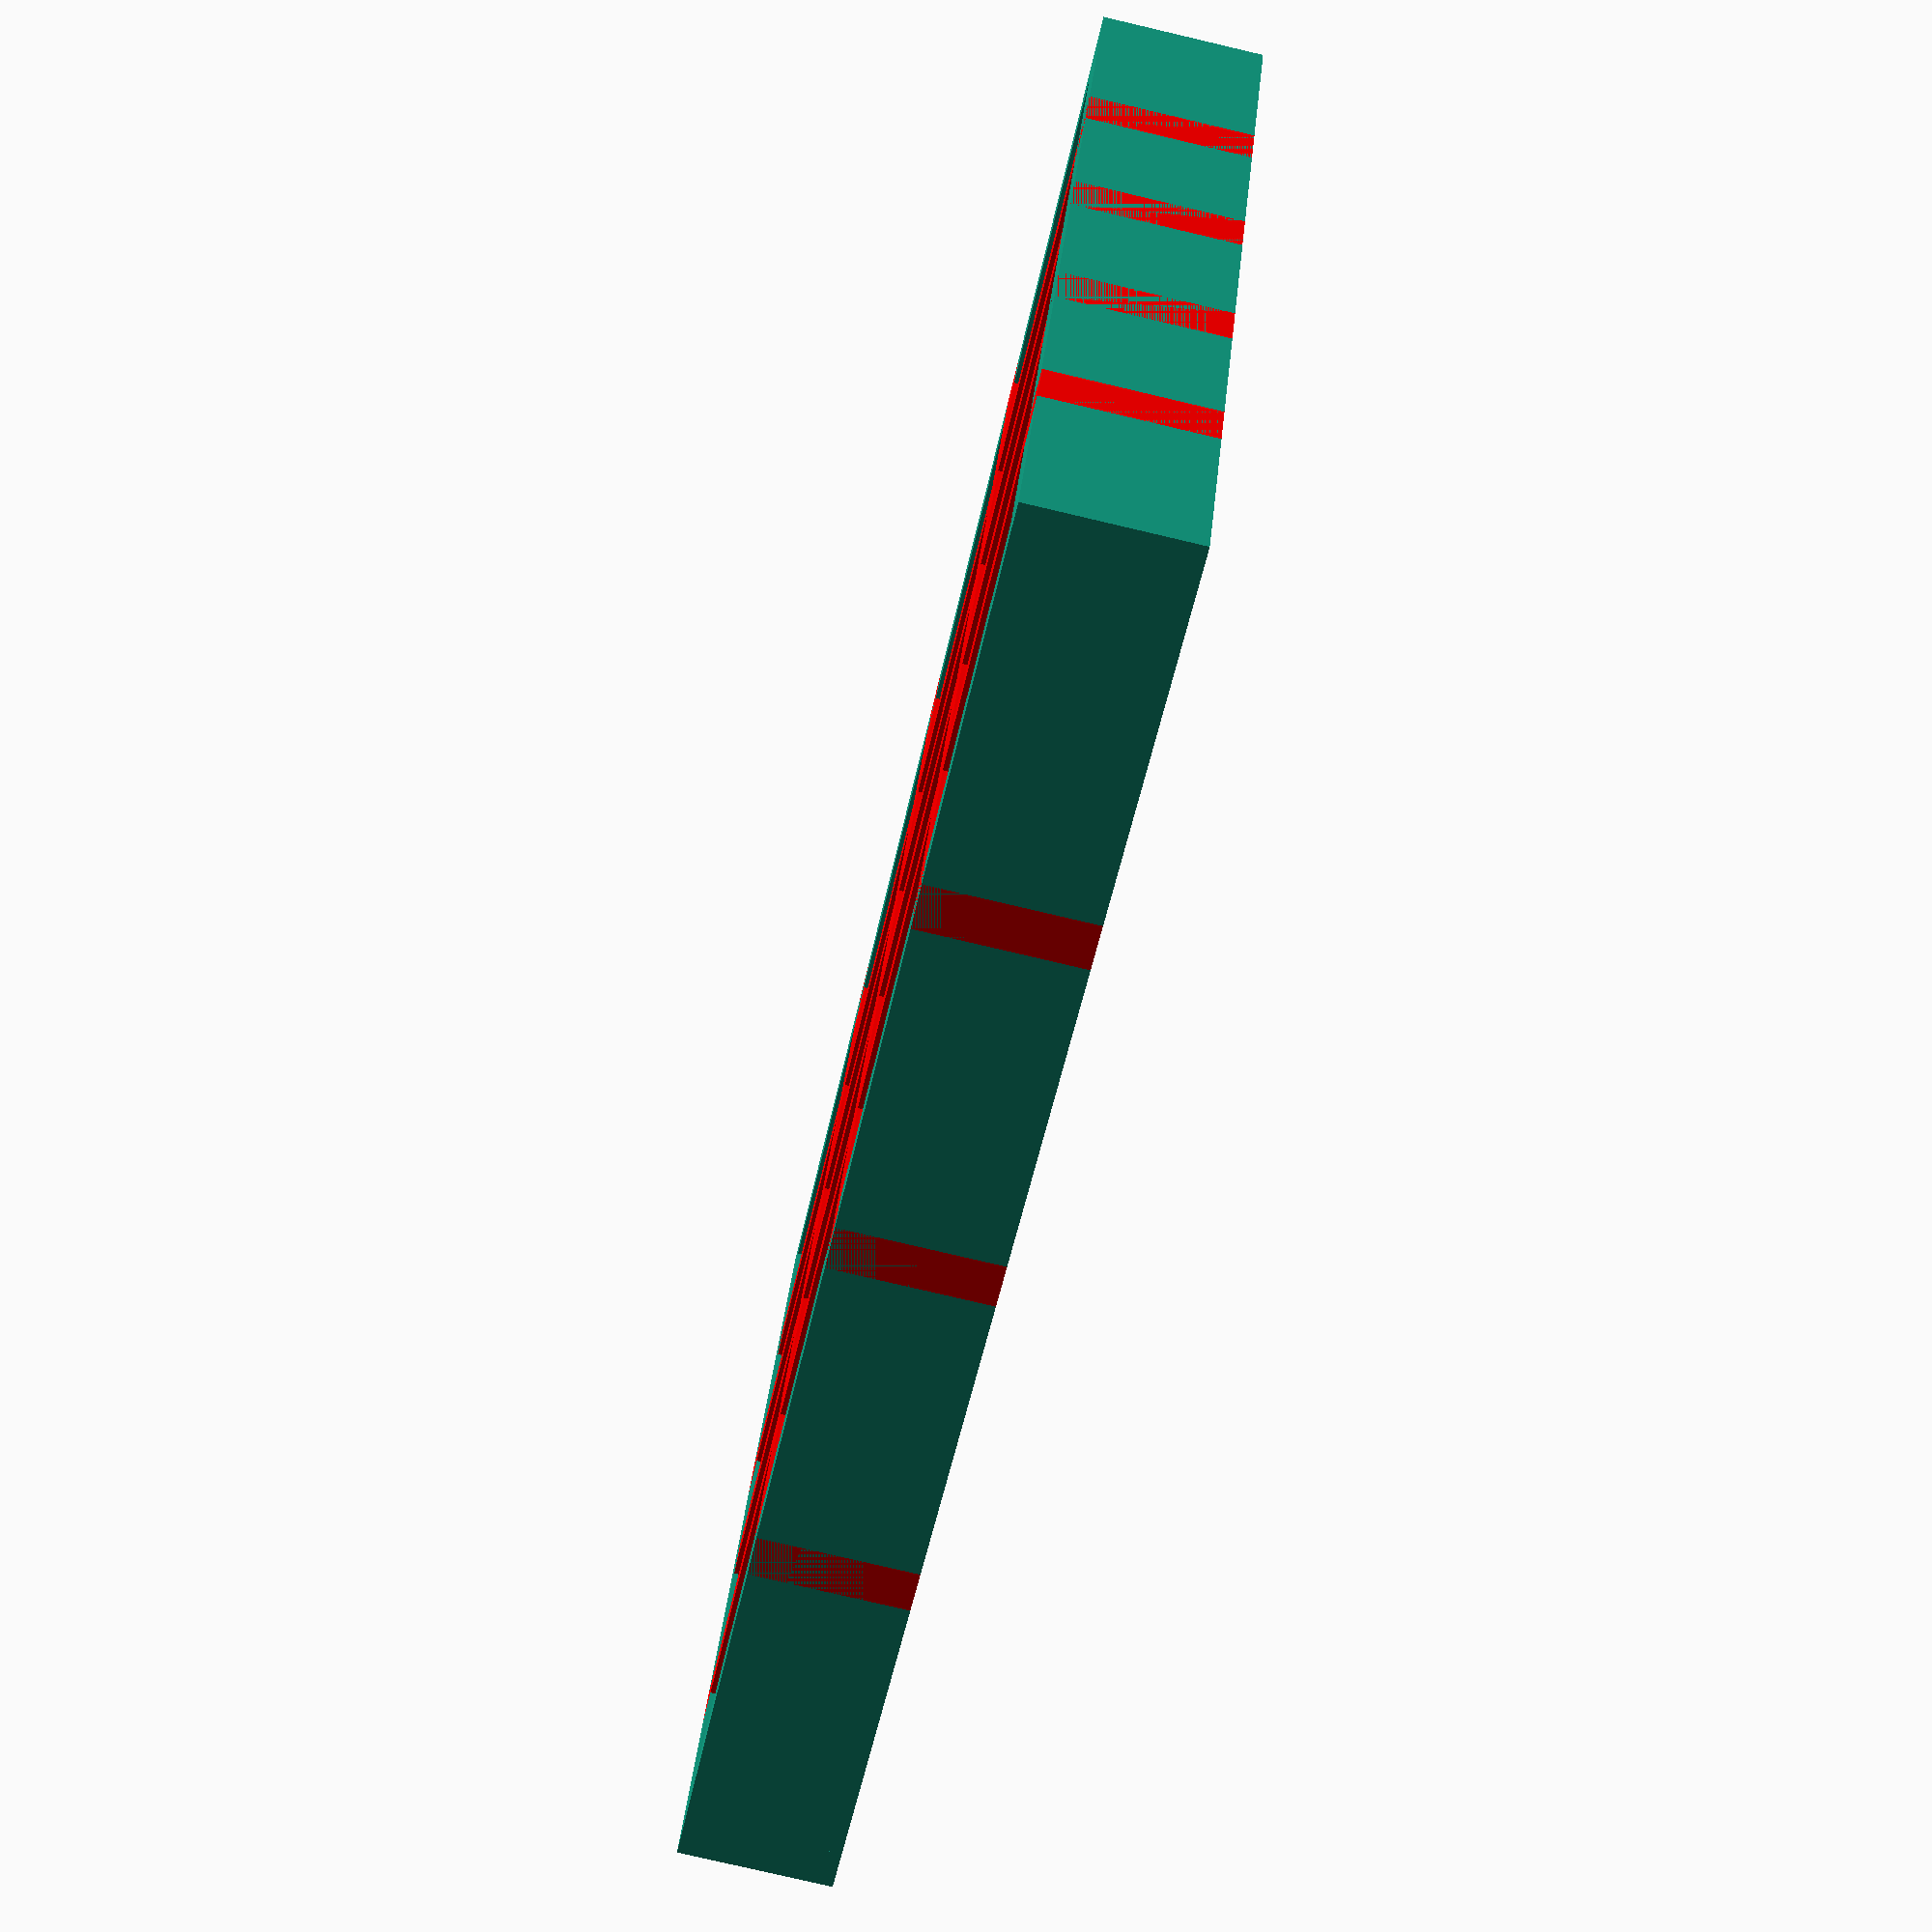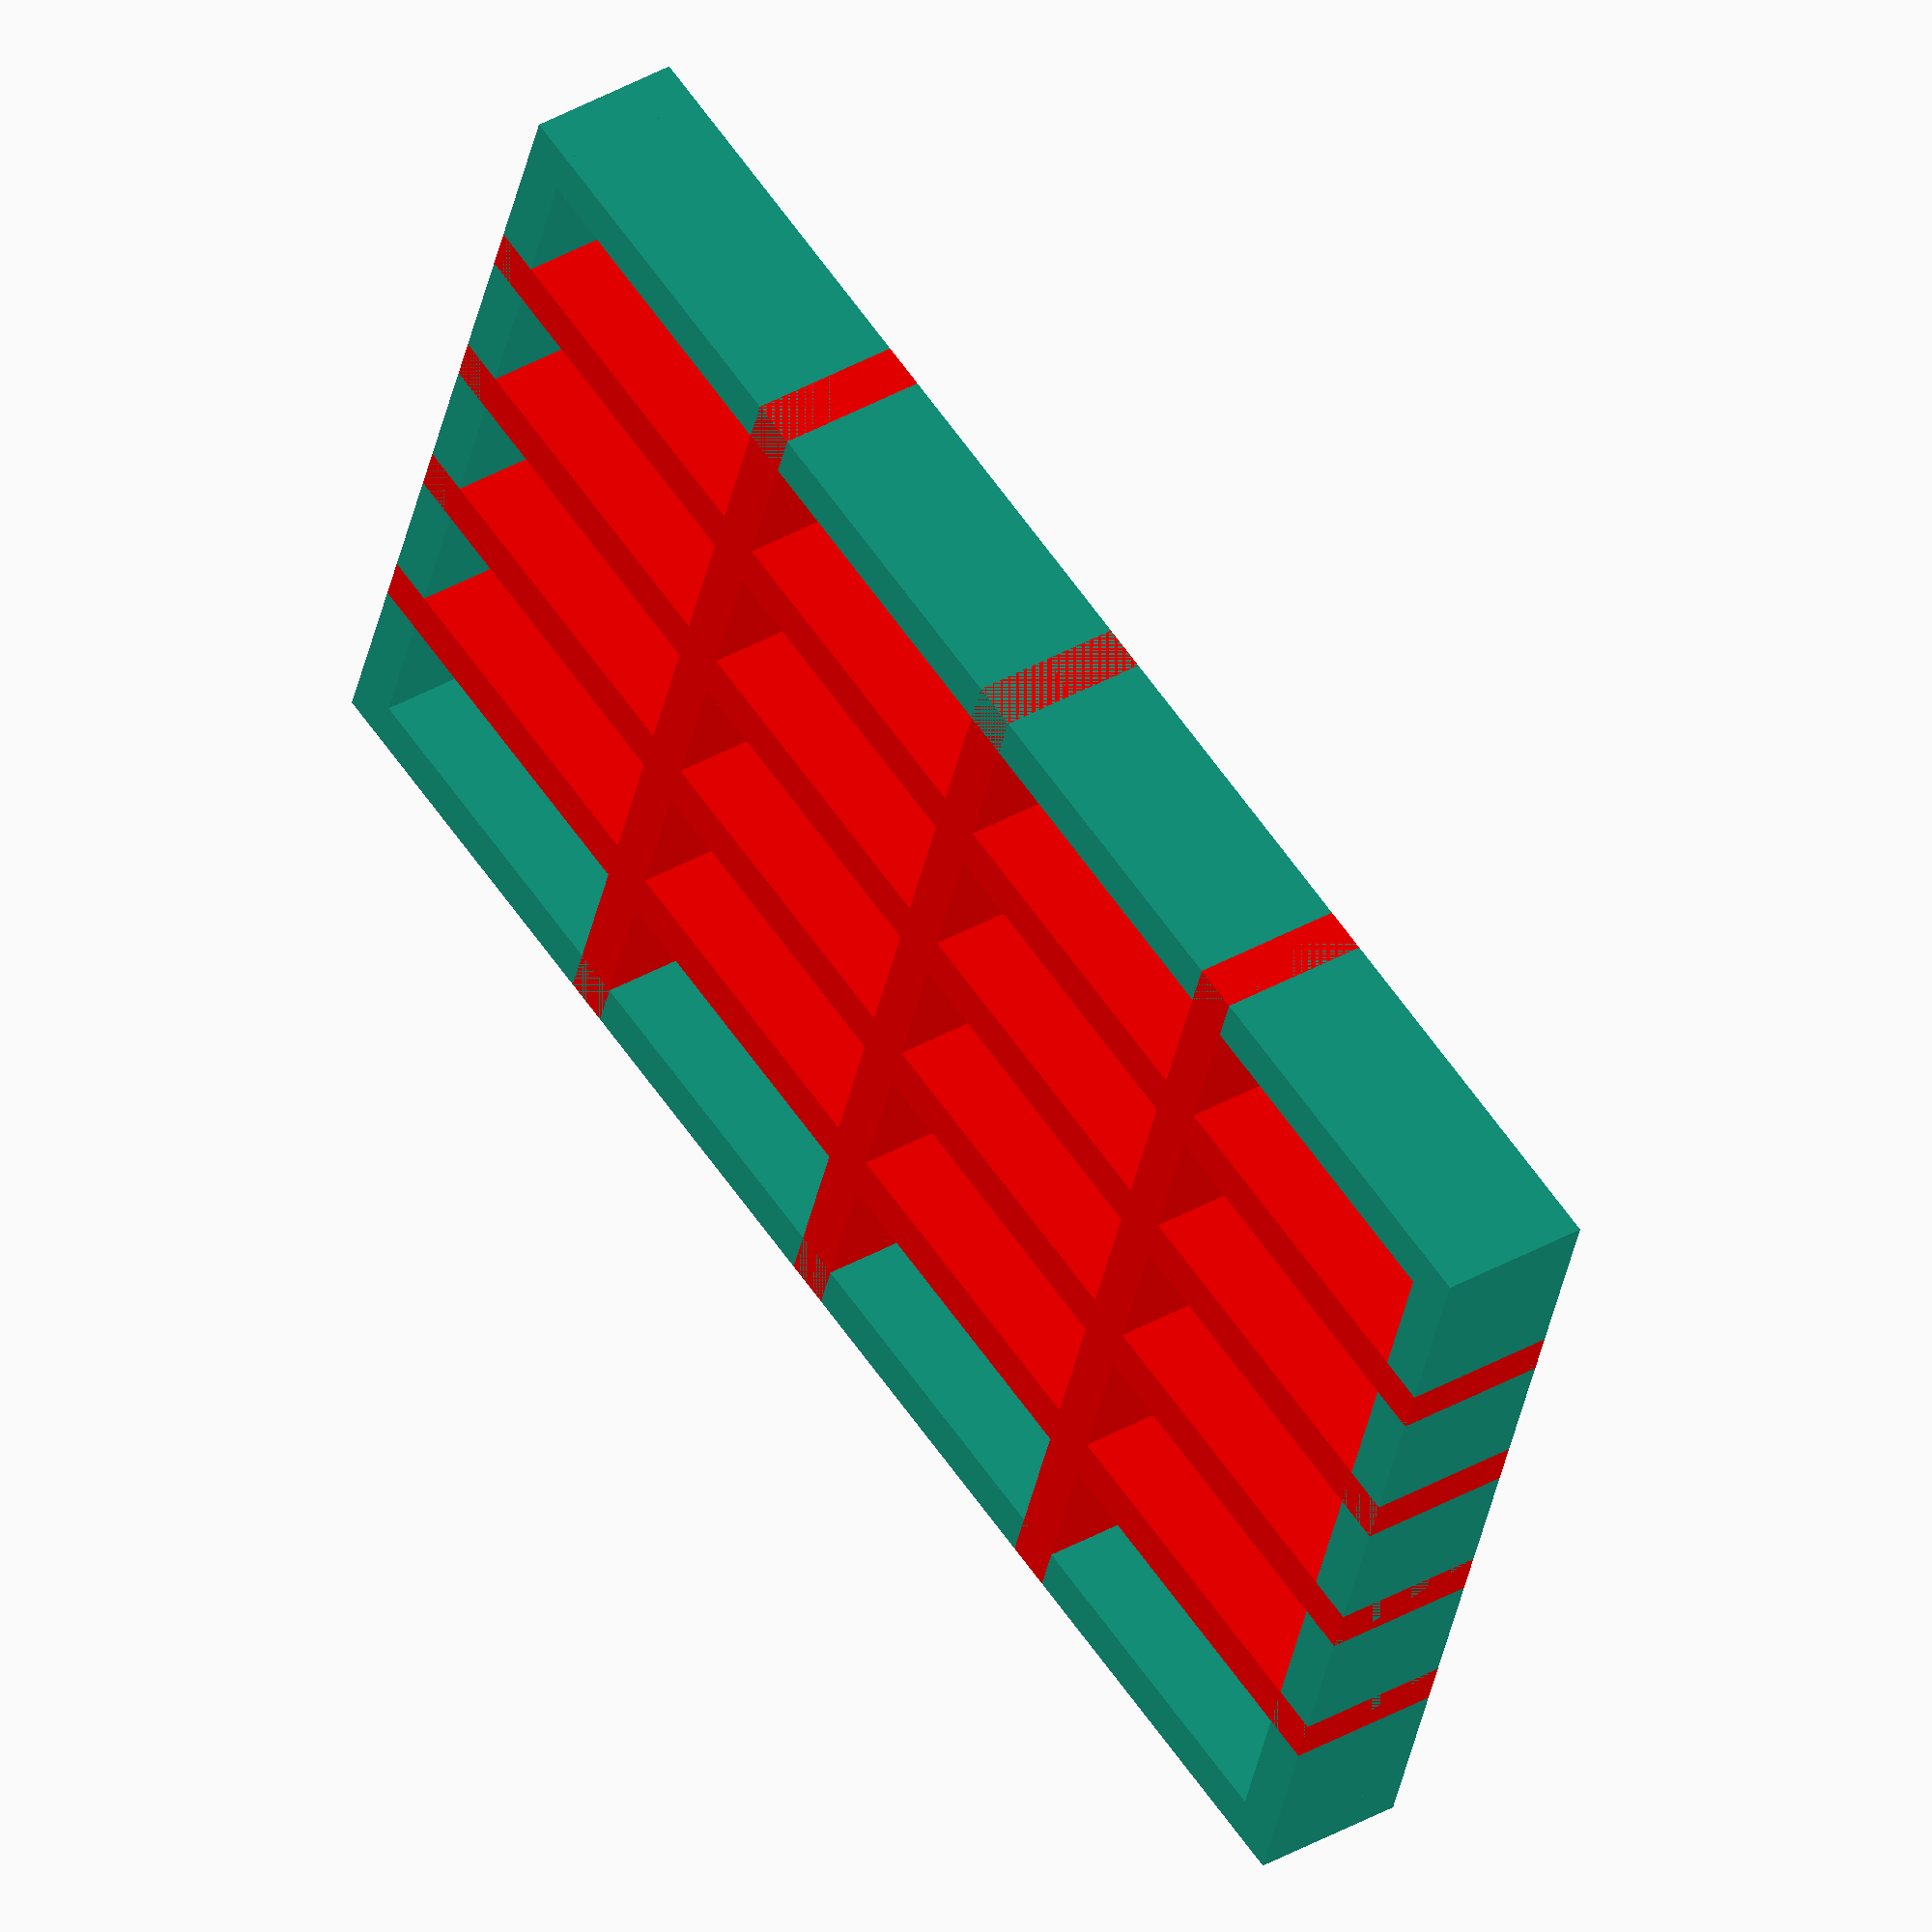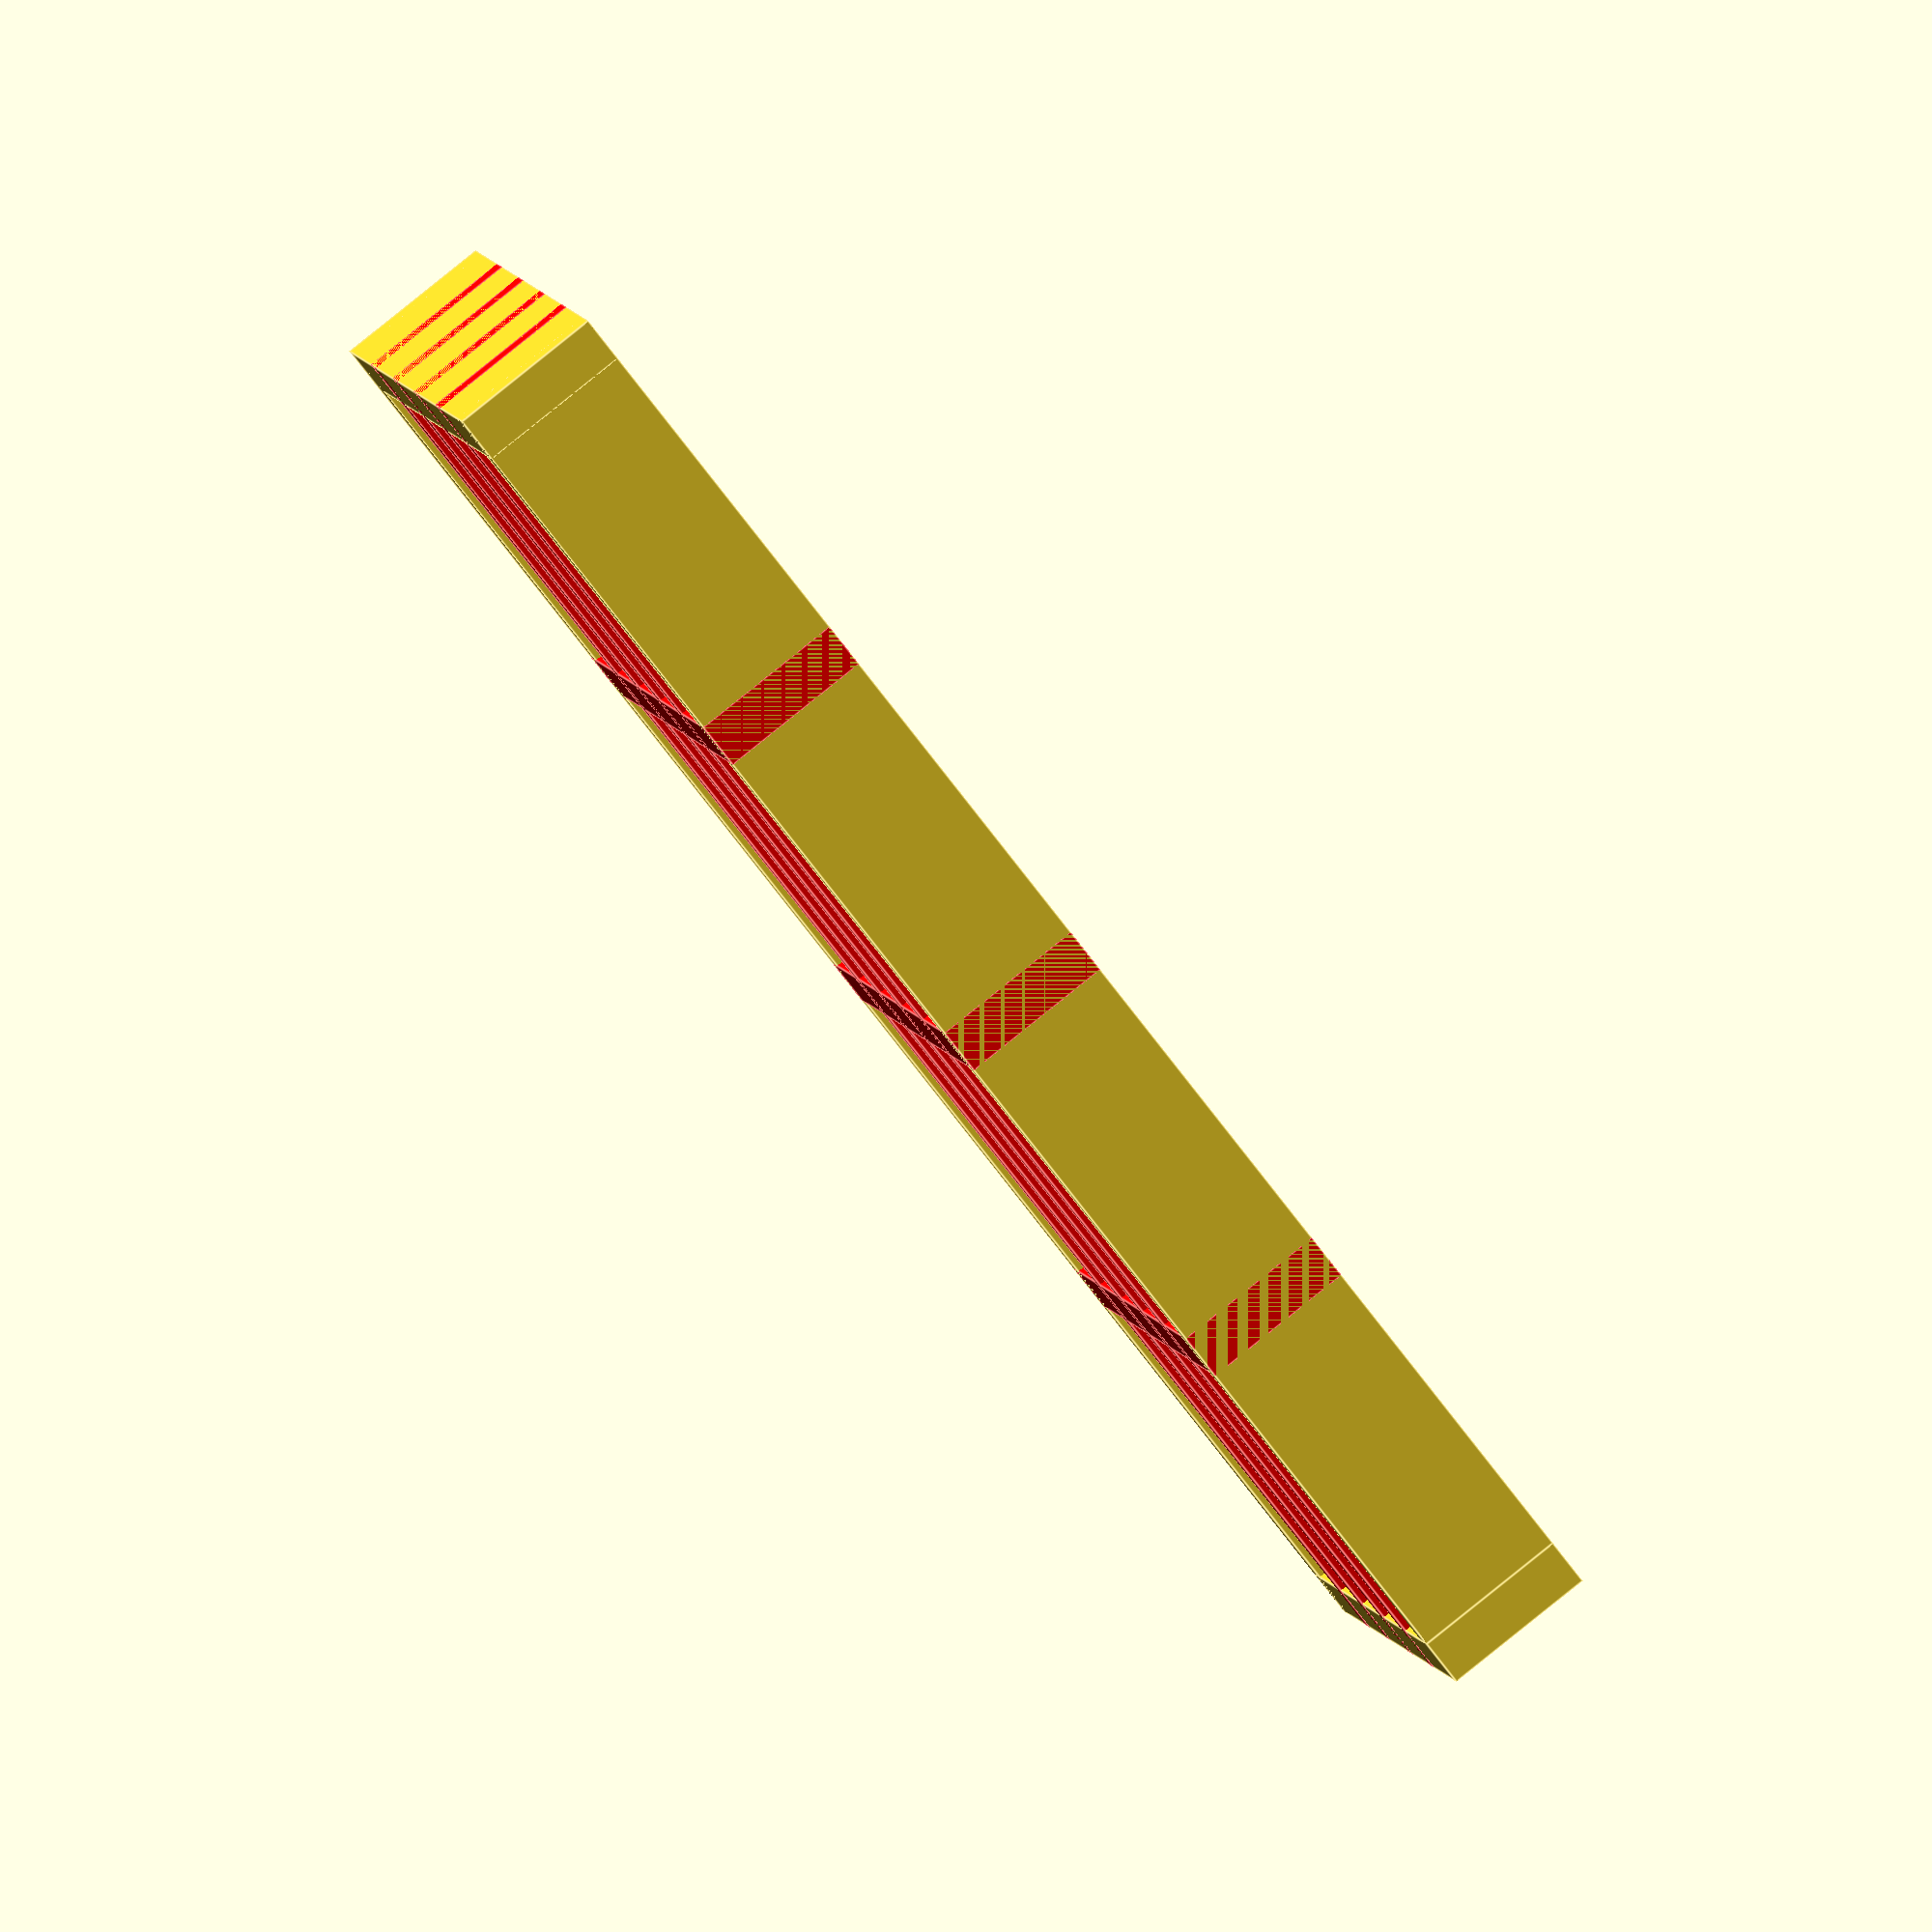
<openscad>
//(mm)
drawer_length = 100;
//(mm)
drawer_width = 60;
//(mm)
drawer_depth = 10;
//(mm)
material_width = 3;

number_of_horizontal_compartments = 4;
number_of_vertical_compartments = 5;

//translate([0,drawer_width/2-material_width/2,0]) cube([drawer_length, material_width, drawer_depth]);

cube([drawer_length-material_width, material_width, drawer_depth]);
translate([0,drawer_width-material_width, 0]) cube([drawer_length, material_width, drawer_depth]);
cube([material_width, drawer_width, drawer_depth]);
translate([drawer_length-material_width, 0, 0]) cube([material_width, drawer_width, drawer_depth]);


//translate([material_width*3+29.3*2,5,0]) cube([29.3,material_width, drawer_depth*1.1]);

module horizontal_lineup(num, space) {
   for (i = [0 : num-1])
     translate([space+space*i, 0, 0 ]) children();
     }

 color("red") {horizontal_lineup(number_of_horizontal_compartments-1, (drawer_length-material_width)/number_of_horizontal_compartments){ cube([material_width,drawer_width,drawer_depth]);}}

module vertical_lineup(num, space) {
   for (i = [0 : num-1])
     translate([0, space+space*i, 0 ]) children();
     }

 color("red") {vertical_lineup(number_of_vertical_compartments-1, (drawer_width-material_width)/number_of_vertical_compartments){ cube([drawer_length,material_width,drawer_depth]);}}

//echo("compartment width =", len(horizontal_lineup));

module compartment(){
    
    }
    
    /* Helpful documentation https://en.wikibooks.org/wiki/OpenSCAD_User_Manual/User-Defined_Functions_and_Modules#Children
    */
</openscad>
<views>
elev=259.1 azim=24.6 roll=103.2 proj=p view=solid
elev=142.7 azim=161.1 roll=306.5 proj=o view=solid
elev=94.2 azim=349.3 roll=308.7 proj=o view=edges
</views>
